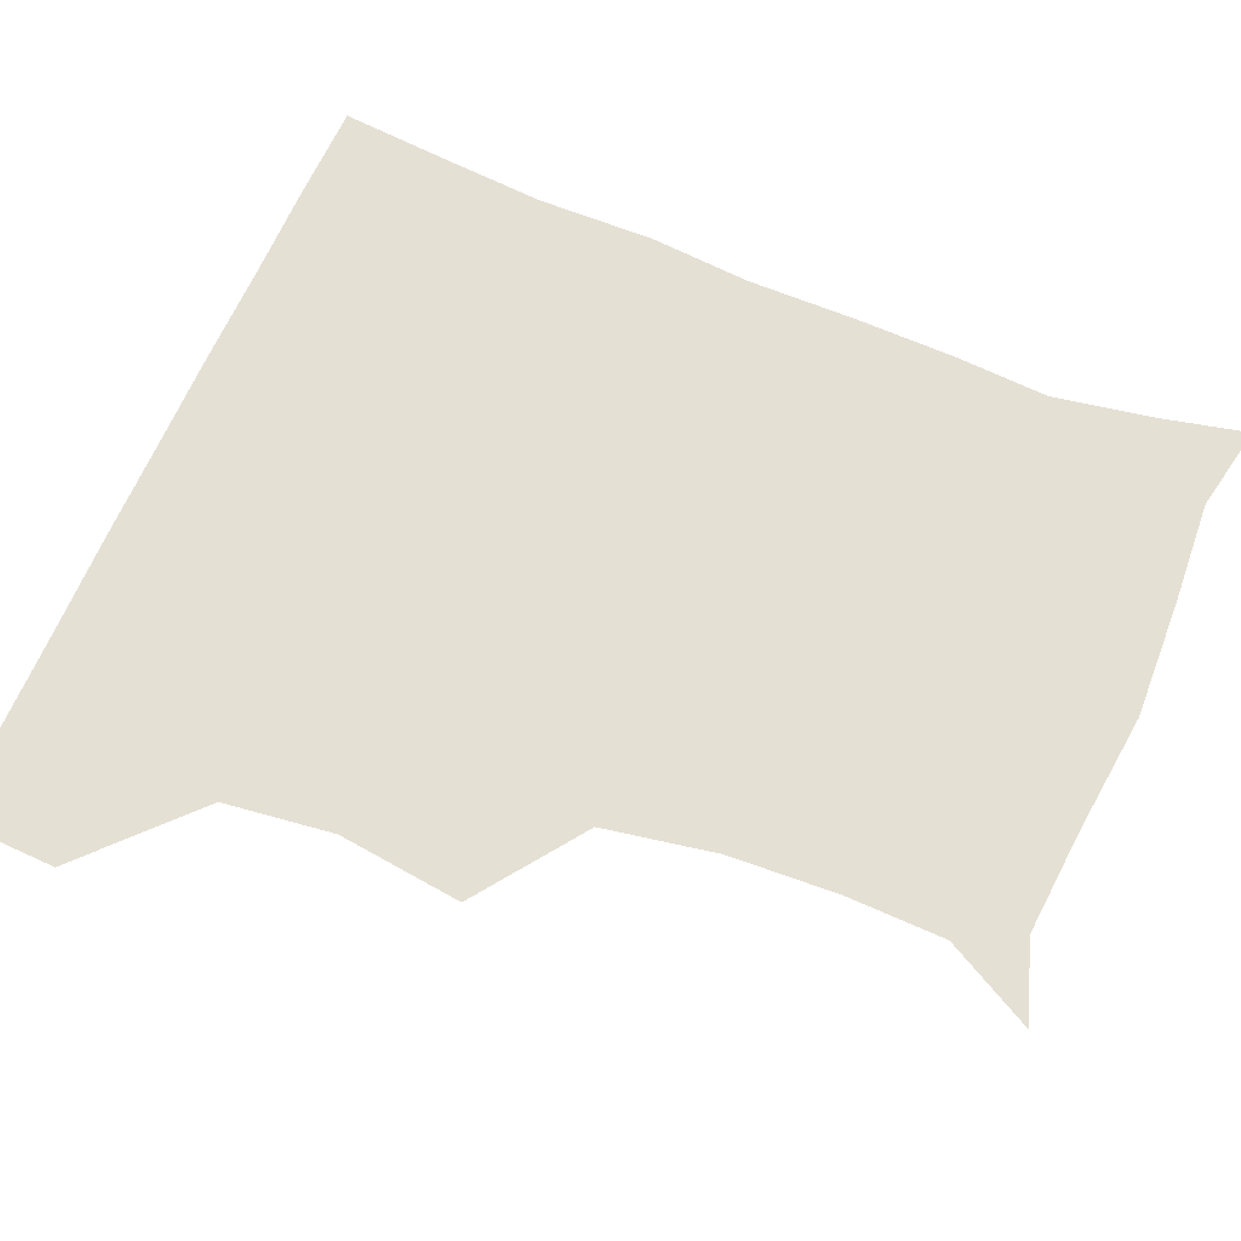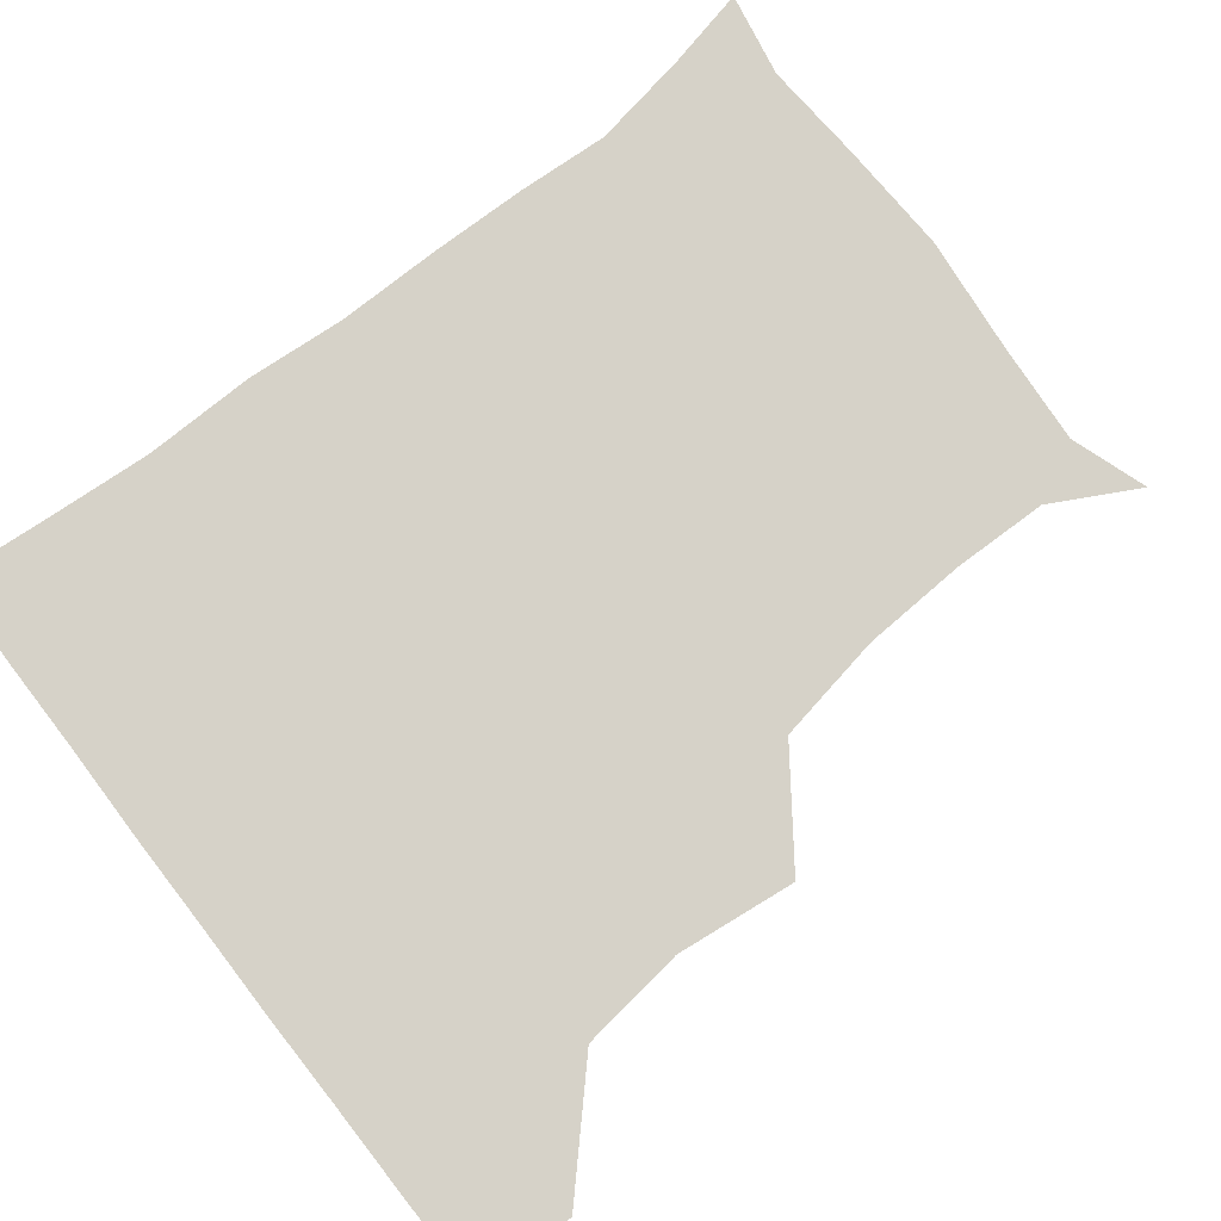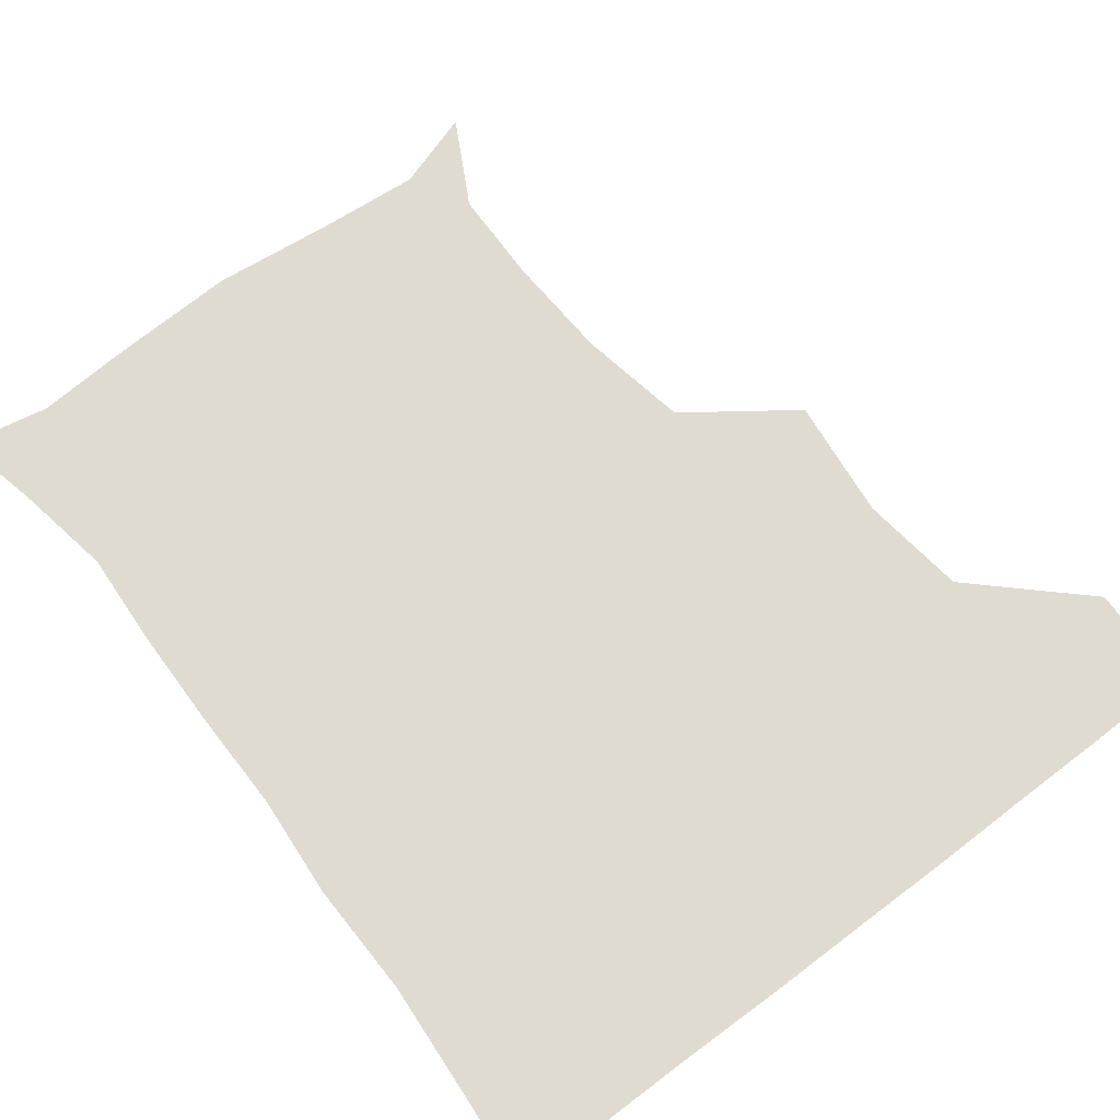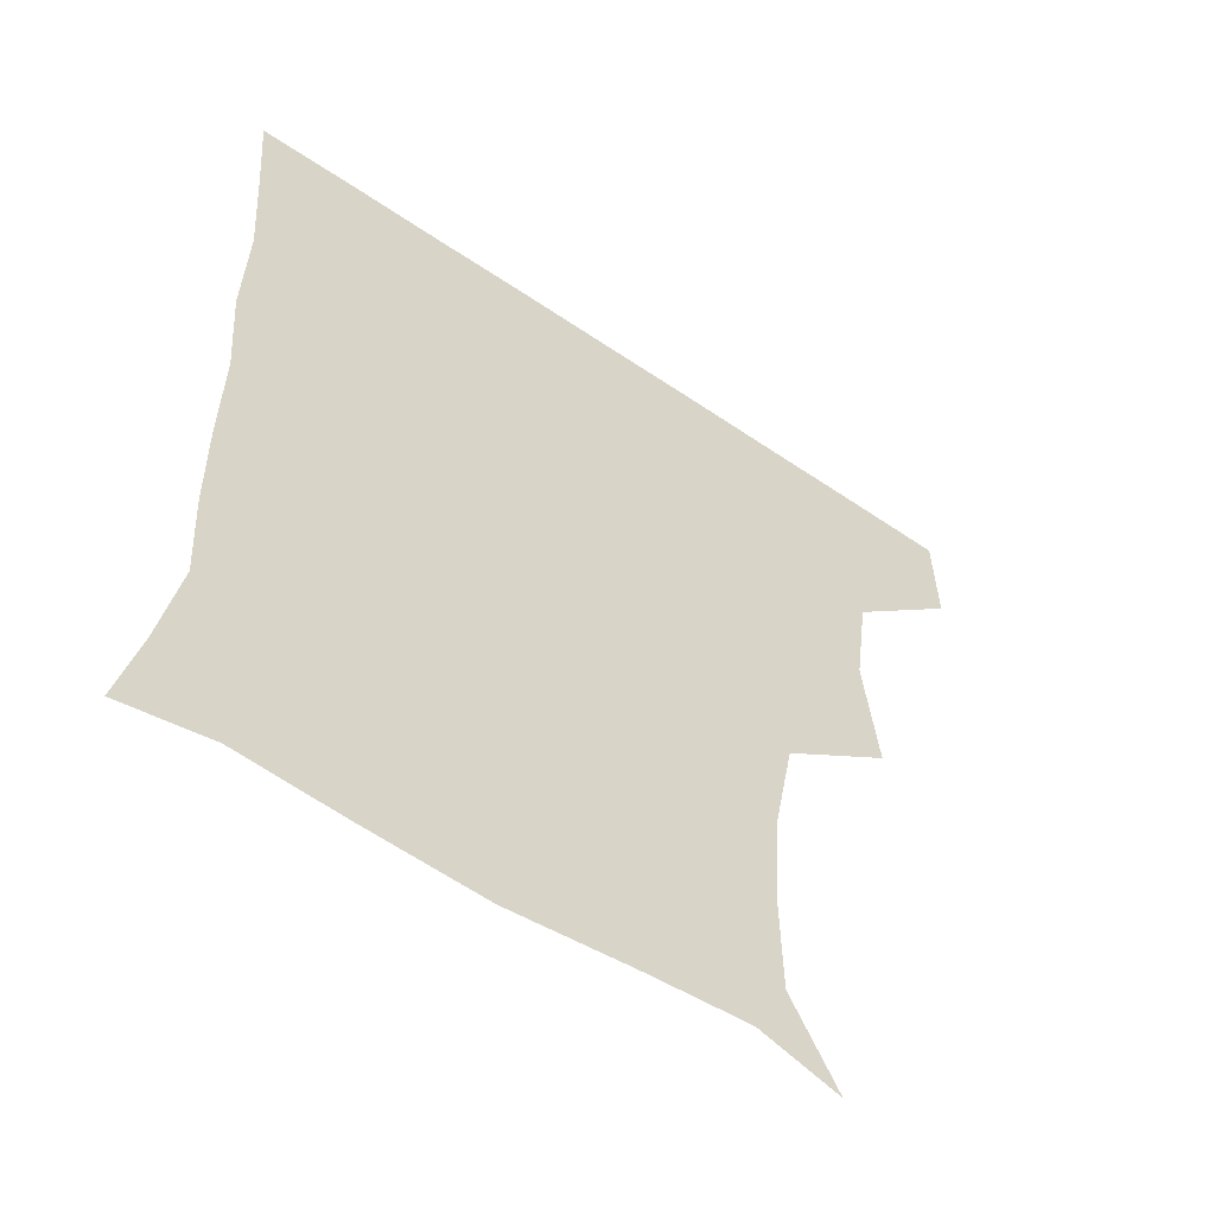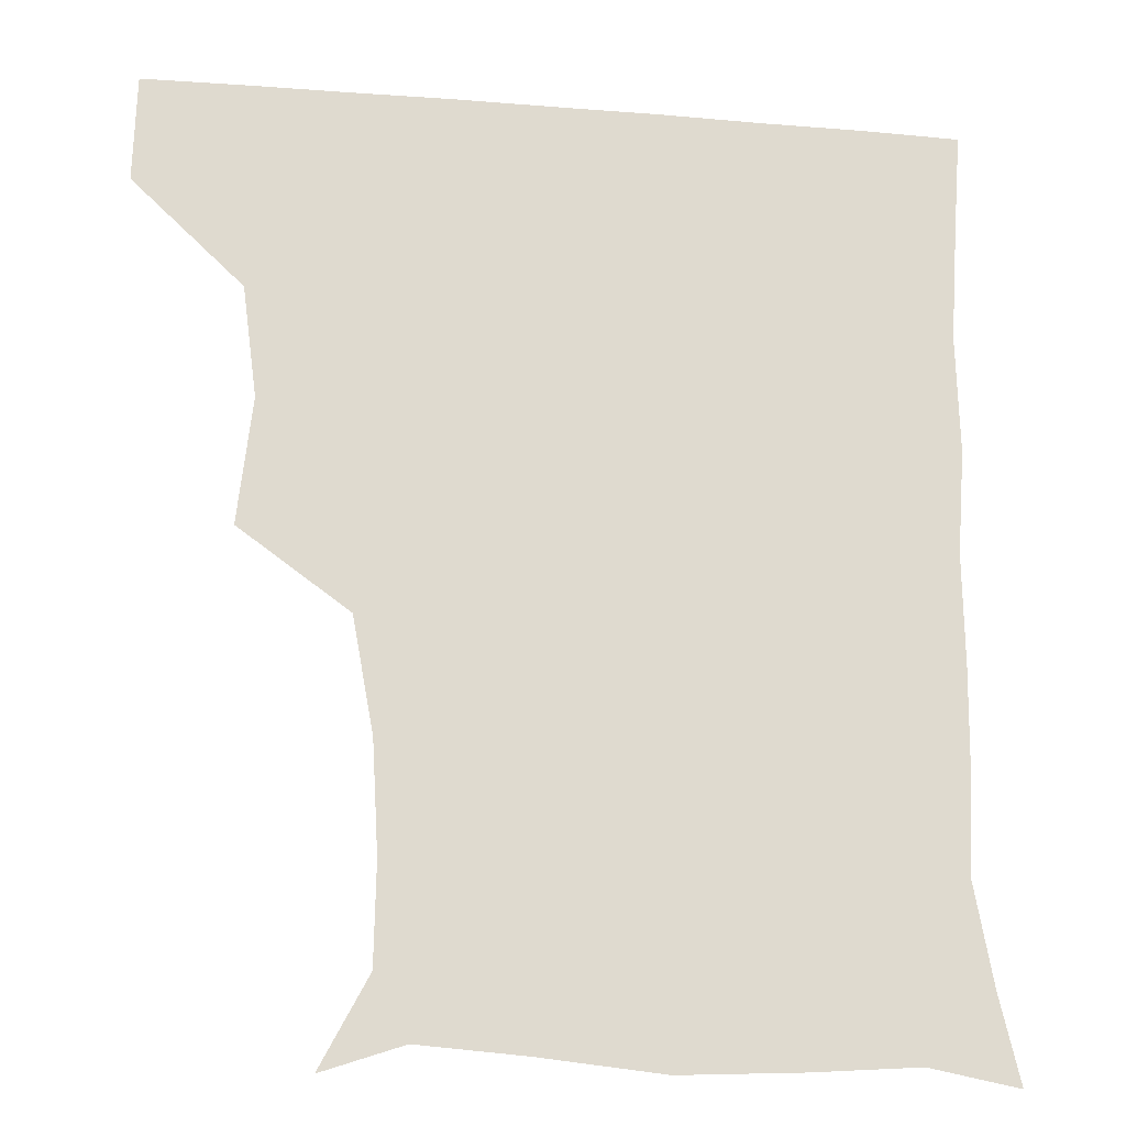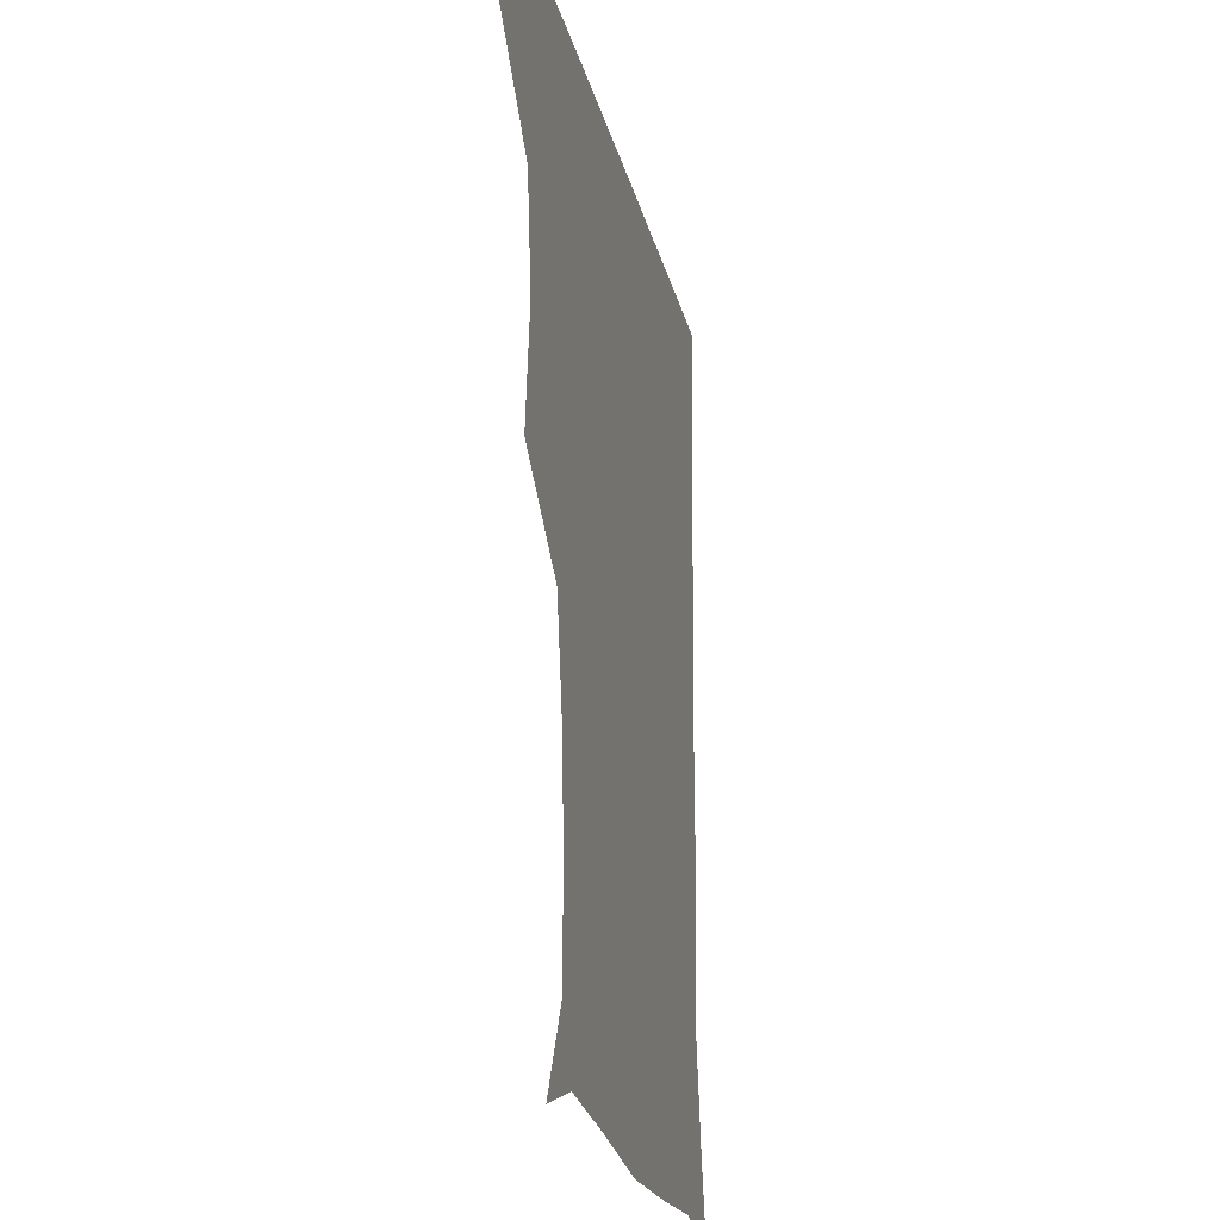
<metadata>
{"format":"obj","ext":"obj","renderer":"f3d","projection":"perspective","resolution":1024,"background":"white","views":[{"elev":65.9,"azim":-66.8,"up":"+Z"},{"elev":77.7,"azim":-127.7,"up":"+Z"},{"elev":70.1,"azim":142.9,"up":"+Z"},{"elev":-56.6,"azim":144.5,"up":"+Y"},{"elev":-18.8,"azim":-8.7,"up":"+Y"},{"elev":-22.4,"azim":-77.6,"up":"+Y"}]}
</metadata>
<code>
v 450.8 389.3 0
v 451.6 420.6 0
v 483.4 289.1 0
v 487.6 326.2 0
v 483.3 358.8 0
v 482.5 391.1 0
v 481.6 421.1 0
v 509.2 144.4 0
v 523.2 170.7 0
v 523.7 199.9 0
v 521.9 232.4 0
v 515.6 265.9 0
v 515.2 302.5 0
v 514.7 333 0
v 513.4 362.7 0
v 512.2 391.5 0
v 511.4 421.2 0
v 532.9 152.4 0
v 546.9 183 0
v 547.7 212.7 0
v 545.9 243.3 0
v 543.9 272.9 0
v 543 302.8 0
v 543 334.6 0
v 542.4 362.8 0
v 542.4 391.6 0
v 541.1 421.5 0
v 563.9 149.9 0
v 573.1 183.8 0
v 573.5 217.4 0
v 573 246.3 0
v 572.7 275.5 0
v 572.5 306.6 0
v 572.1 335.1 0
v 572.6 364.1 0
v 571.9 391.7 0
v 570.9 421.5 0
v 600.5 145.9 0
v 601.7 186.2 0
v 601.8 215.1 0
v 600.1 245.3 0
v 600.1 277.8 0
v 600.5 307 0
v 601 335.8 0
v 601.3 364 0
v 601.4 391.9 0
v 600.3 421.5 0
v 636.4 147.4 0
v 629.3 184.8 0
v 627.8 218.7 0
v 627.9 248.4 0
v 628.1 276.8 0
v 628.6 305.2 0
v 628.7 336 0
v 630 364.2 0
v 631.1 392.5 0
v 631.3 421.1 0
v 667.5 149.4 0
v 657.1 183.4 0
v 653.6 215.2 0
v 654.2 244.4 0
v 654.4 274.4 0
v 655.2 303.9 0
v 657.4 331.9 0
v 658.1 362.9 0
v 659.4 393.2 0
v 660.9 421.1 0
v 693.7 144.3 0
v 687.8 169.7 0
v 682.3 200.1 0
v 683.9 228.4 0
v 684.3 258.9 0
v 683.9 291.3 0
v 686.1 321.8 0
v 685.3 356.8 0
v 687.5 389.5 0
v 689.8 420.5 0
v 691 451 0
f 5 6 1
f 1 6 2
f 6 7 2
f 12 13 3
f 3 13 4
f 13 14 4
f 4 14 5
f 14 15 5
f 5 15 6
f 15 16 6
f 6 16 7
f 16 17 7
f 8 18 9
f 18 19 9
f 9 19 10
f 19 20 10
f 10 20 11
f 20 21 11
f 11 21 12
f 21 22 12
f 12 22 13
f 22 23 13
f 13 23 14
f 23 24 14
f 14 24 15
f 24 25 15
f 15 25 16
f 25 26 16
f 16 26 17
f 26 27 17
f 18 28 19
f 28 29 19
f 19 29 20
f 29 30 20
f 20 30 21
f 30 31 21
f 21 31 22
f 31 32 22
f 22 32 23
f 32 33 23
f 23 33 24
f 33 34 24
f 24 34 25
f 34 35 25
f 25 35 26
f 35 36 26
f 26 36 27
f 36 37 27
f 28 38 29
f 38 39 29
f 29 39 30
f 39 40 30
f 30 40 31
f 40 41 31
f 31 41 32
f 41 42 32
f 32 42 33
f 42 43 33
f 33 43 34
f 43 44 34
f 34 44 35
f 44 45 35
f 35 45 36
f 45 46 36
f 36 46 37
f 46 47 37
f 38 48 39
f 48 49 39
f 39 49 40
f 49 50 40
f 40 50 41
f 50 51 41
f 41 51 42
f 51 52 42
f 42 52 43
f 52 53 43
f 43 53 44
f 53 54 44
f 44 54 45
f 54 55 45
f 45 55 46
f 55 56 46
f 46 56 47
f 56 57 47
f 48 58 49
f 58 59 49
f 49 59 50
f 59 60 50
f 50 60 51
f 60 61 51
f 51 61 52
f 61 62 52
f 52 62 53
f 62 63 53
f 53 63 54
f 63 64 54
f 54 64 55
f 64 65 55
f 55 65 56
f 65 66 56
f 56 66 57
f 66 67 57
f 58 68 59
f 68 69 59
f 59 69 60
f 69 70 60
f 60 70 61
f 70 71 61
f 61 71 62
f 71 72 62
f 62 72 63
f 72 73 63
f 63 73 64
f 73 74 64
f 64 74 65
f 74 75 65
f 65 75 66
f 75 76 66
f 66 76 67
f 76 77 67

</code>
